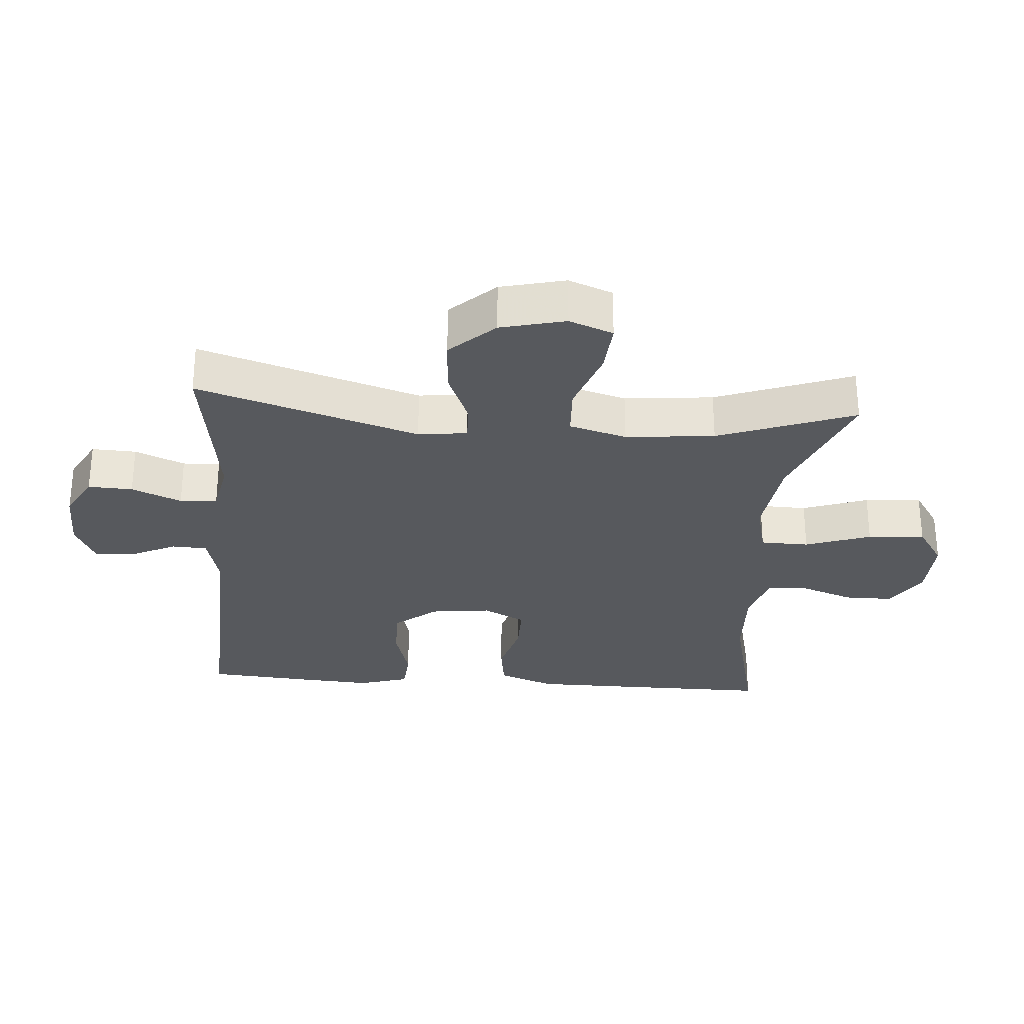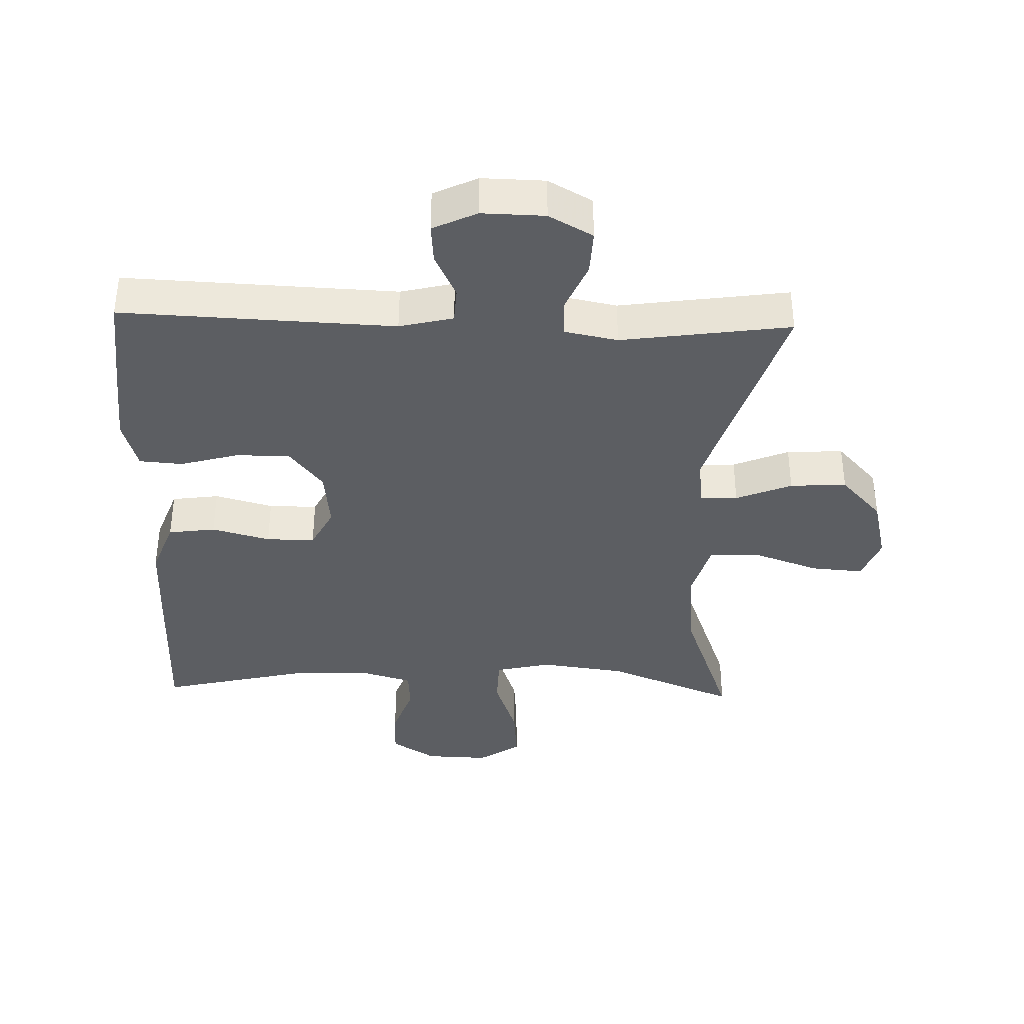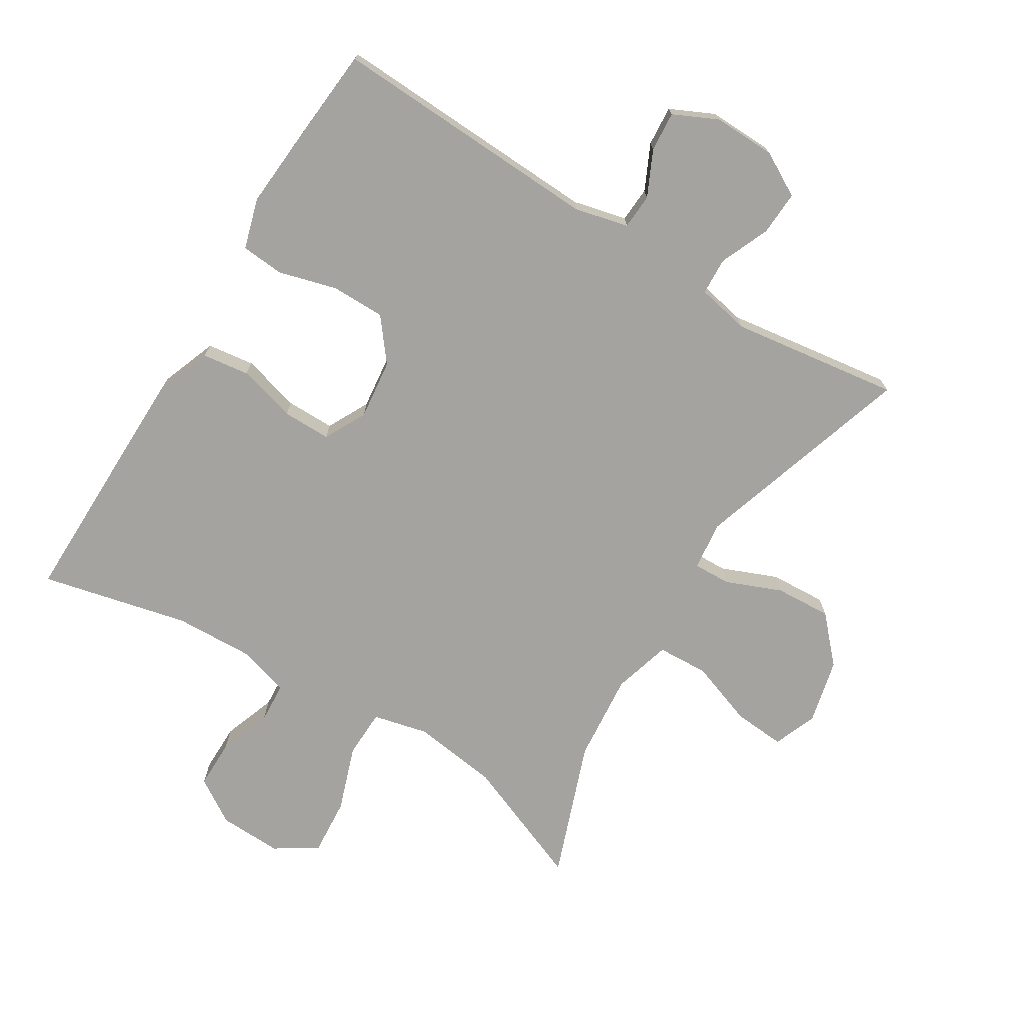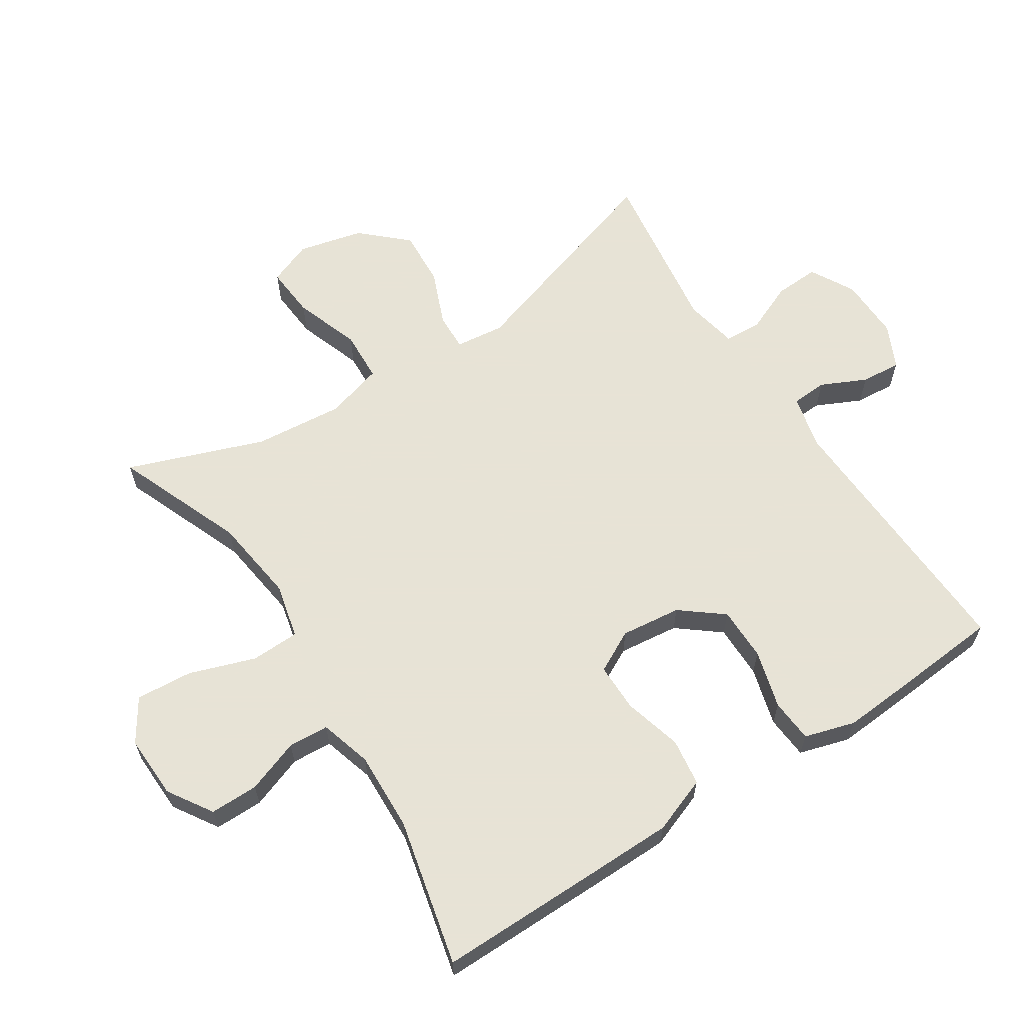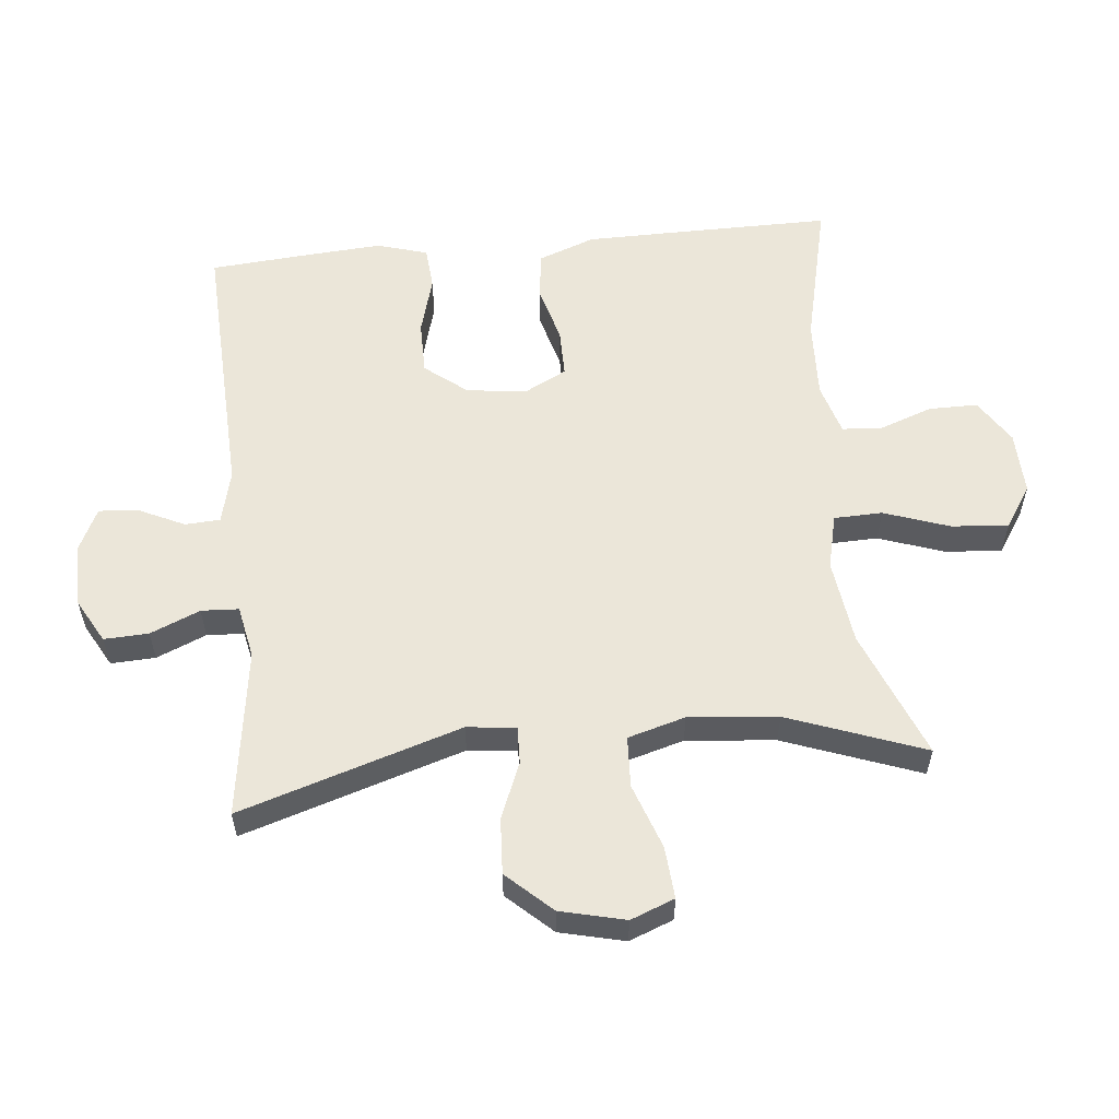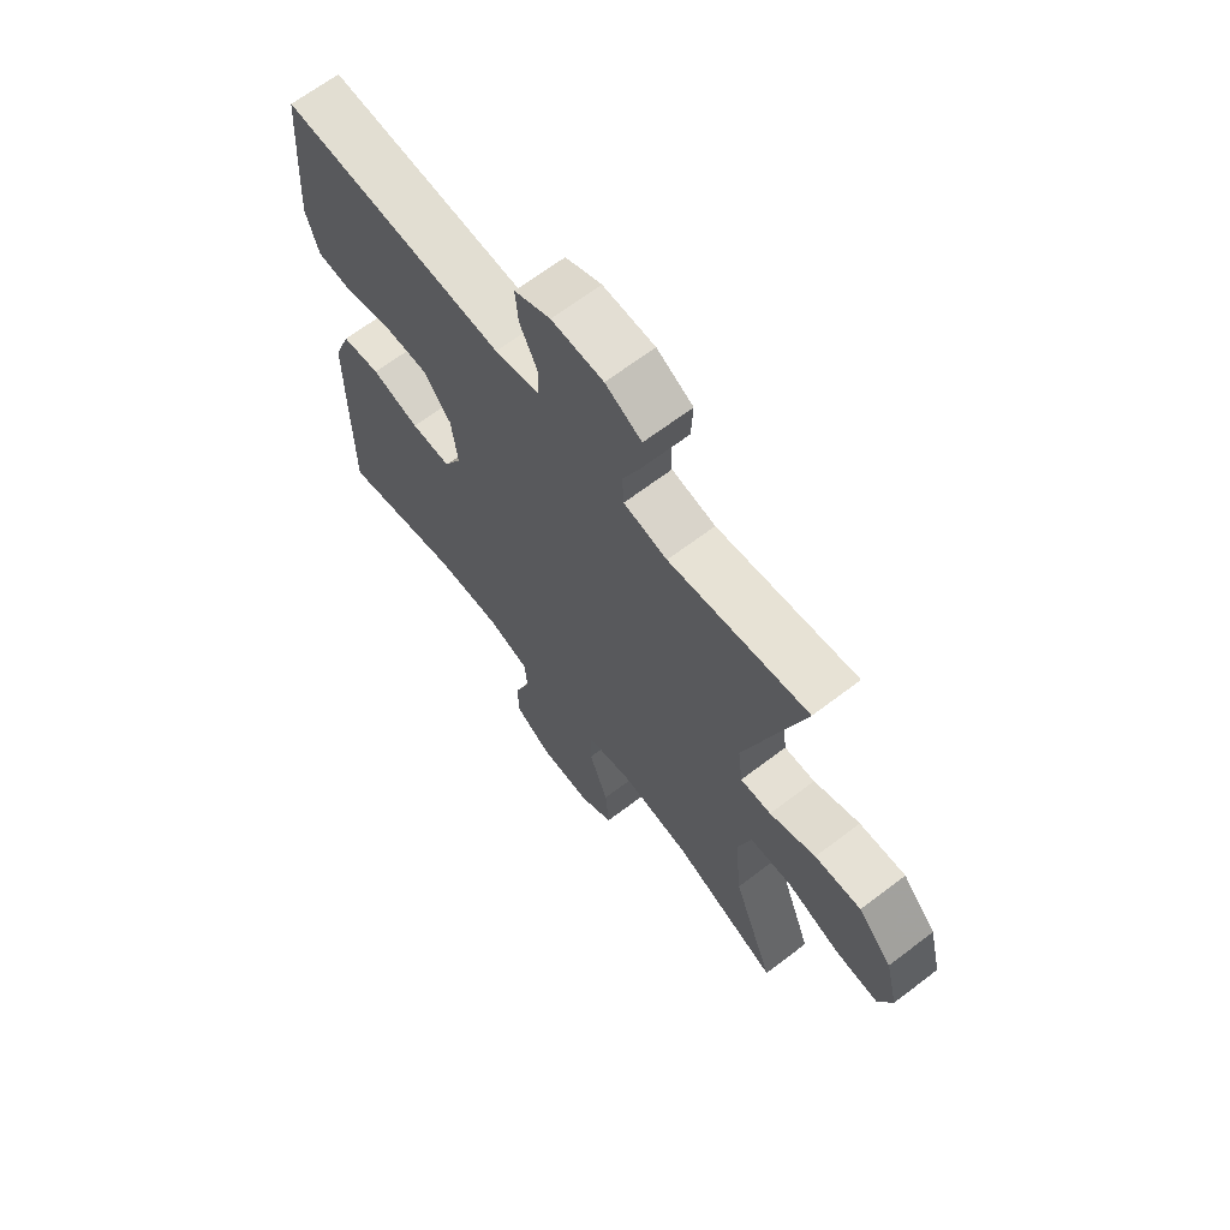
<metadata>
{"format":"obj","ext":"obj","renderer":"f3d","projection":"perspective","resolution":1024,"background":"white","views":[{"elev":-29.2,"azim":85.7,"up":"+Y"},{"elev":-37.7,"azim":-1.8,"up":"+Y"},{"elev":-72.8,"azim":-31.8,"up":"+Y"},{"elev":62.6,"azim":-123.1,"up":"+Y"},{"elev":56.9,"azim":84.2,"up":"+Y"},{"elev":66.5,"azim":52.6,"up":"+Z"}]}
</metadata>
<code>
v -0.5 0.07 -0.5
v -0.499 0.07 -0.246
v -0.498 0.07 -0.118
v -0.466 0.07 -0.032
v -0.394 0.07 -0.022
v -0.305 0.07 -0.046
v -0.231 0.07 -0.046
v -0.198 0.07 0.018
v -0.209 0.07 0.11
v -0.26 0.07 0.174
v -0.342 0.07 0.174
v -0.431 0.07 0.149
v -0.497 0.07 0.154
v -0.52 0.07 0.231
v -0.512 0.07 0.348
v -0.5 0.07 0.5
v -0.084 0.07 0.483
v -0.002 0.07 0.503
v 0.001 0.07 0.557
v -0.032 0.07 0.626
v -0.037 0.07 0.687
v 0.03 0.07 0.719
v 0.126 0.07 0.717
v 0.193 0.07 0.68
v 0.19 0.07 0.612
v 0.158 0.07 0.536
v 0.161 0.07 0.479
v 0.242 0.07 0.463
v 0.5 0.07 0.5
v 0.394 0.07 0.162
v 0.403 0.07 0.087
v 0.46 0.07 0.089
v 0.545 0.07 0.124
v 0.631 0.07 0.129
v 0.694 0.07 0.061
v 0.718 0.07 -0.038
v 0.692 0.07 -0.105
v 0.613 0.07 -0.099
v 0.513 0.07 -0.064
v 0.435 0.07 -0.068
v 0.41 0.07 -0.156
v 0.423 0.07 -0.292
v 0.5 0.07 -0.5
v 0.304 0.07 -0.422
v 0.173 0.07 -0.405
v 0.089 0.07 -0.425
v 0.087 0.07 -0.499
v 0.122 0.07 -0.599
v 0.129 0.07 -0.686
v 0.065 0.07 -0.728
v -0.032 0.07 -0.725
v -0.1 0.07 -0.682
v -0.1 0.07 -0.608
v -0.071 0.07 -0.527
v -0.075 0.07 -0.465
v -0.154 0.07 -0.442
v -0.275 0.07 -0.447
v -0.5 0 -0.5
v -0.499 0 -0.246
v -0.498 0 -0.118
v -0.466 0 -0.032
v -0.394 0 -0.022
v -0.305 0 -0.046
v -0.231 0 -0.046
v -0.198 0 0.018
v -0.209 0 0.11
v -0.26 0 0.174
v -0.342 0 0.174
v -0.431 0 0.149
v -0.497 0 0.154
v -0.52 0 0.231
v -0.512 0 0.348
v -0.5 0 0.5
v -0.084 0 0.483
v -0.002 0 0.503
v 0.001 0 0.557
v -0.032 0 0.626
v -0.037 0 0.687
v 0.03 0 0.719
v 0.126 0 0.717
v 0.193 0 0.68
v 0.19 0 0.612
v 0.158 0 0.536
v 0.161 0 0.479
v 0.242 0 0.463
v 0.5 0 0.5
v 0.394 0 0.162
v 0.403 0 0.087
v 0.46 0 0.089
v 0.545 0 0.124
v 0.631 0 0.129
v 0.694 0 0.061
v 0.718 0 -0.038
v 0.692 0 -0.105
v 0.613 0 -0.099
v 0.513 0 -0.064
v 0.435 0 -0.068
v 0.41 0 -0.156
v 0.423 0 -0.292
v 0.5 0 -0.5
v 0.304 0 -0.422
v 0.173 0 -0.405
v 0.089 0 -0.425
v 0.087 0 -0.499
v 0.122 0 -0.599
v 0.129 0 -0.686
v 0.065 0 -0.728
v -0.032 0 -0.725
v -0.1 0 -0.682
v -0.1 0 -0.608
v -0.071 0 -0.527
v -0.075 0 -0.465
v -0.154 0 -0.442
v -0.275 0 -0.447
f 51 52 53 54
f 51 54 55
f 50 51 55
f 47 48 49 50
f 46 47 50 55
f 42 43 44
f 41 42 44 45
f 40 41 45 46
f 36 37 38 39
f 36 39 40
f 35 36 40
f 32 33 34 35
f 31 32 35 40
f 28 29 30
f 27 28 30 31
f 23 24 25 26
f 23 26 27
f 22 23 27
f 19 20 21 22
f 18 19 22 27
f 17 18 27 31
f 11 12 13 14
f 10 11 14 15
f 3 4 5 6
f 3 6 7
f 57 1 2 3
f 56 57 3 7
f 10 15 16 17
f 9 10 17 31
f 8 9 31 40
f 40 46 55 56
f 7 8 40 56
f 111 110 109 108
f 112 111 108
f 112 108 107
f 107 106 105 104
f 112 107 104 103
f 101 100 99
f 102 101 99 98
f 103 102 98 97
f 96 95 94 93
f 97 96 93
f 97 93 92
f 92 91 90 89
f 97 92 89 88
f 87 86 85
f 88 87 85 84
f 83 82 81 80
f 84 83 80
f 84 80 79
f 79 78 77 76
f 84 79 76 75
f 88 84 75 74
f 71 70 69 68
f 72 71 68 67
f 63 62 61 60
f 64 63 60
f 60 59 58 114
f 64 60 114 113
f 74 73 72 67
f 88 74 67 66
f 97 88 66 65
f 113 112 103 97
f 113 97 65 64
f 1 58 59 2
f 2 59 60 3
f 3 60 61 4
f 4 61 62 5
f 5 62 63 6
f 6 63 64 7
f 7 64 65 8
f 8 65 66 9
f 9 66 67 10
f 10 67 68 11
f 11 68 69 12
f 12 69 70 13
f 13 70 71 14
f 14 71 72 15
f 15 72 73 16
f 16 73 74 17
f 17 74 75 18
f 18 75 76 19
f 19 76 77 20
f 20 77 78 21
f 21 78 79 22
f 22 79 80 23
f 23 80 81 24
f 24 81 82 25
f 25 82 83 26
f 26 83 84 27
f 27 84 85 28
f 28 85 86 29
f 29 86 87 30
f 30 87 88 31
f 31 88 89 32
f 32 89 90 33
f 33 90 91 34
f 34 91 92 35
f 35 92 93 36
f 36 93 94 37
f 37 94 95 38
f 38 95 96 39
f 39 96 97 40
f 40 97 98 41
f 41 98 99 42
f 42 99 100 43
f 43 100 101 44
f 44 101 102 45
f 45 102 103 46
f 46 103 104 47
f 47 104 105 48
f 48 105 106 49
f 49 106 107 50
f 50 107 108 51
f 51 108 109 52
f 52 109 110 53
f 53 110 111 54
f 54 111 112 55
f 55 112 113 56
f 56 113 114 57
f 57 114 58 1

</code>
